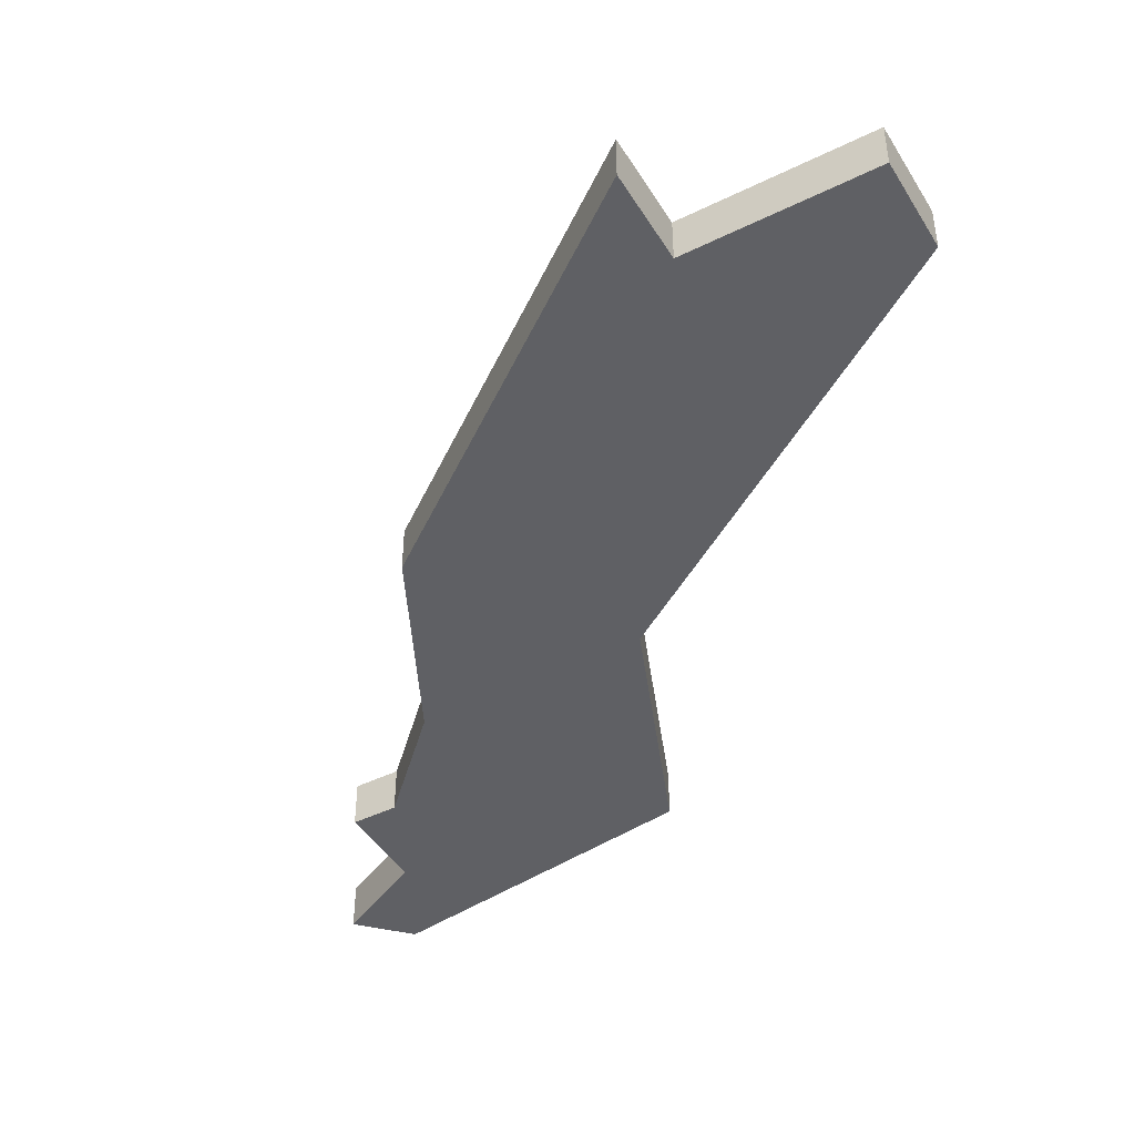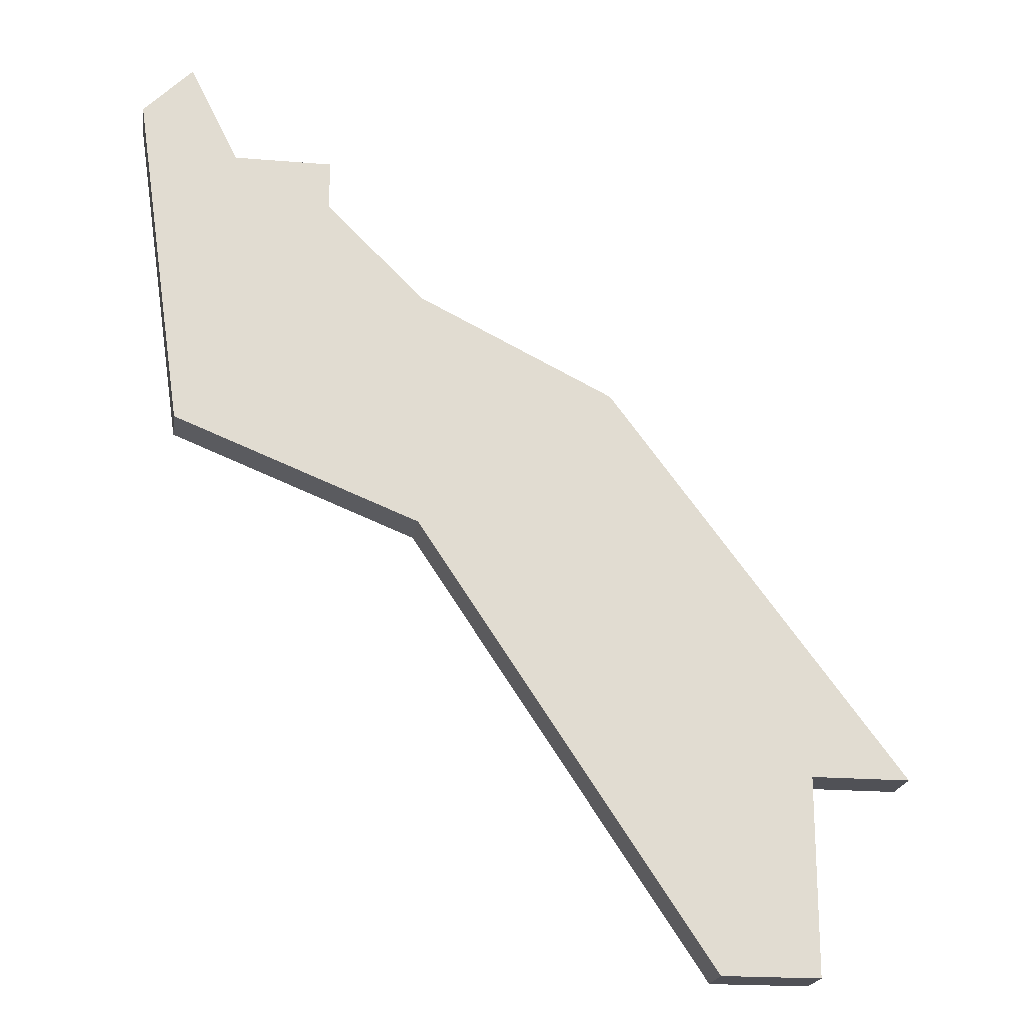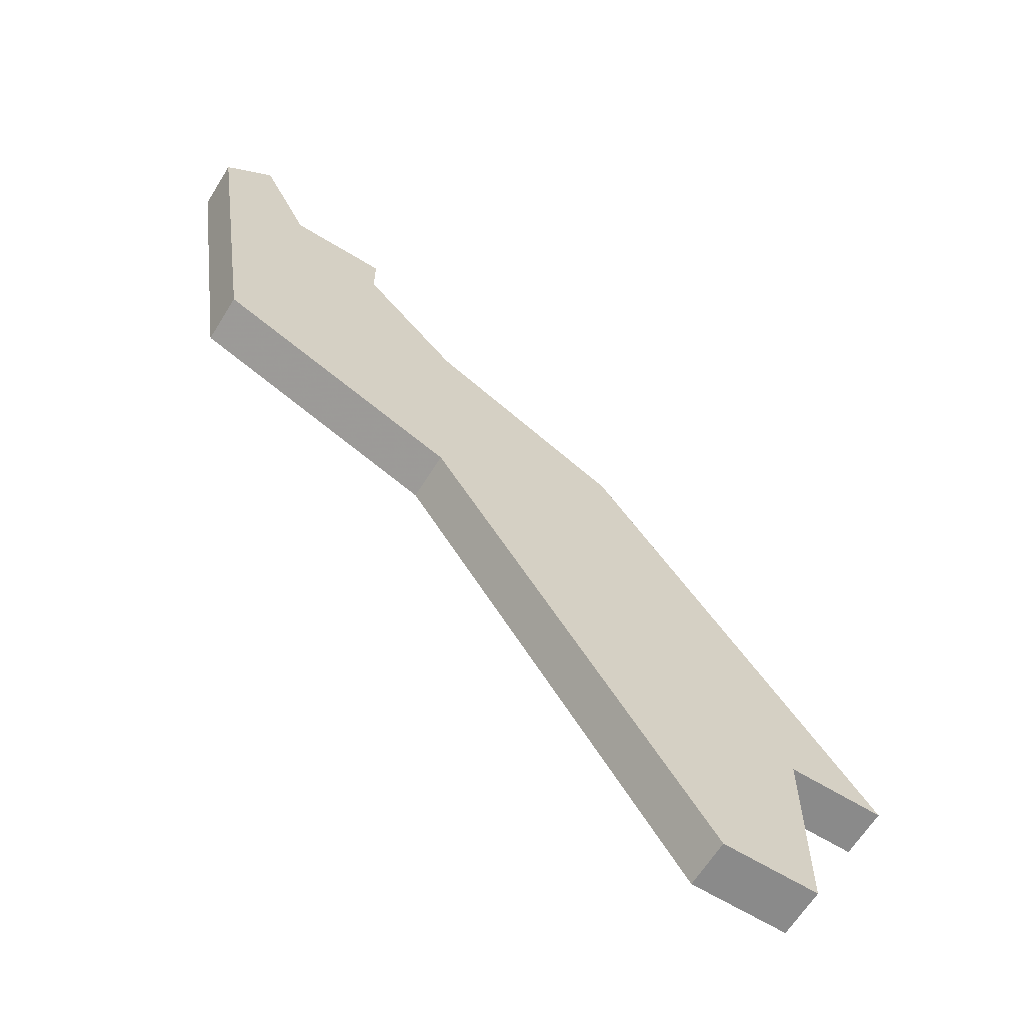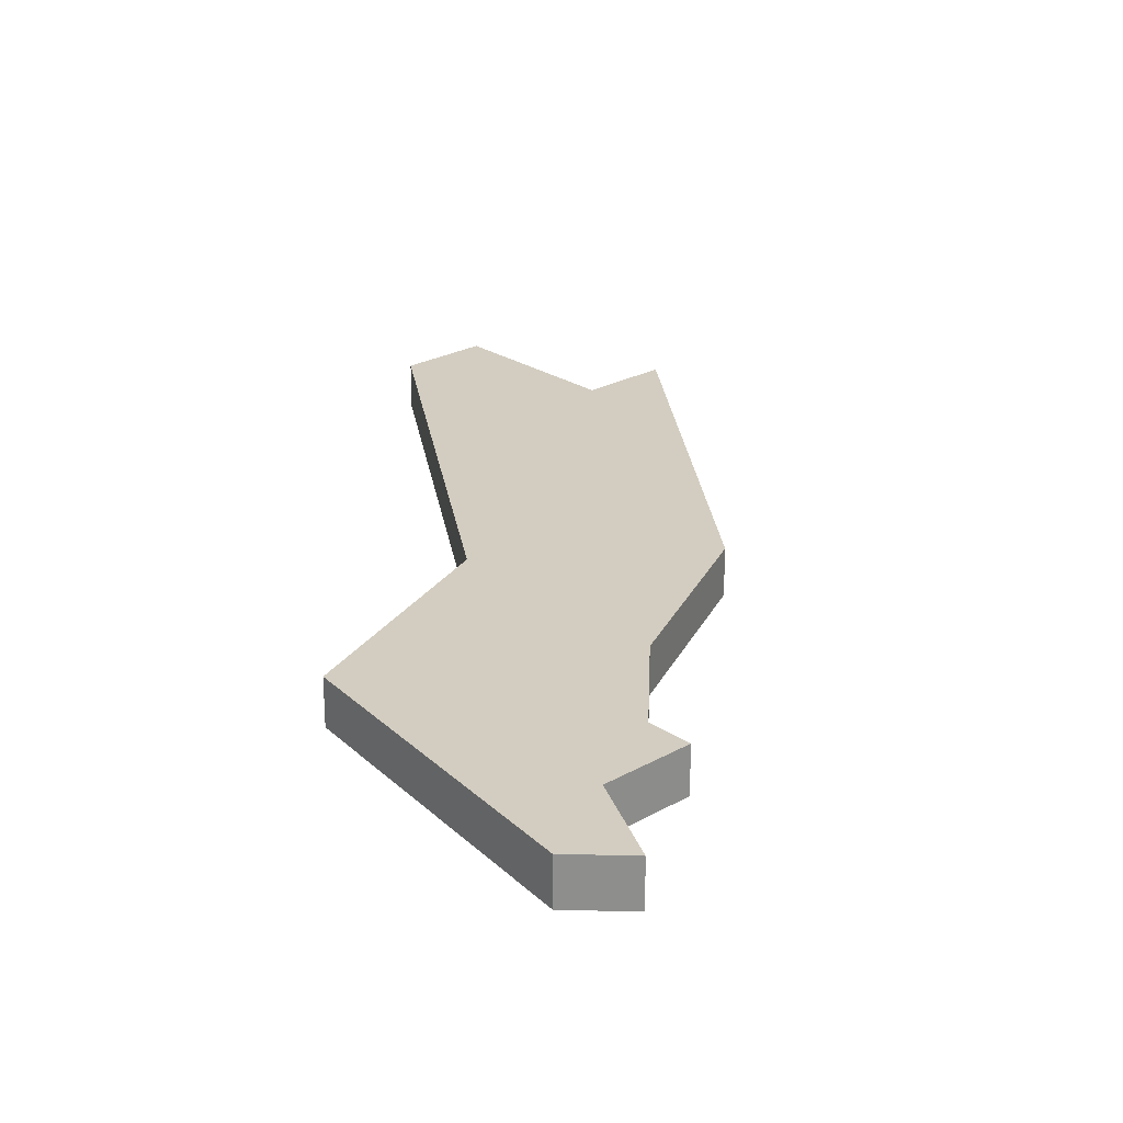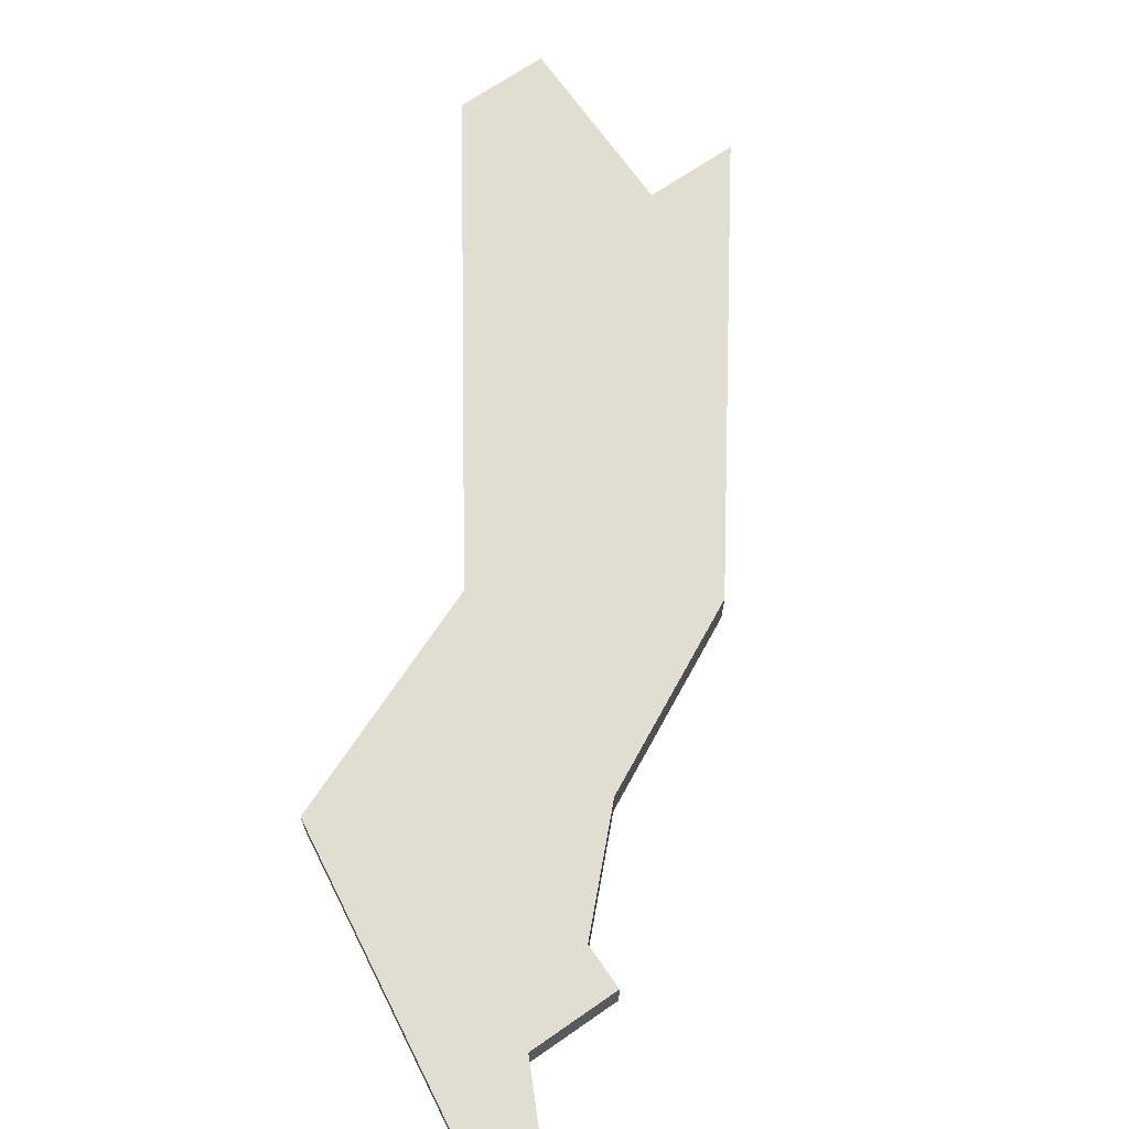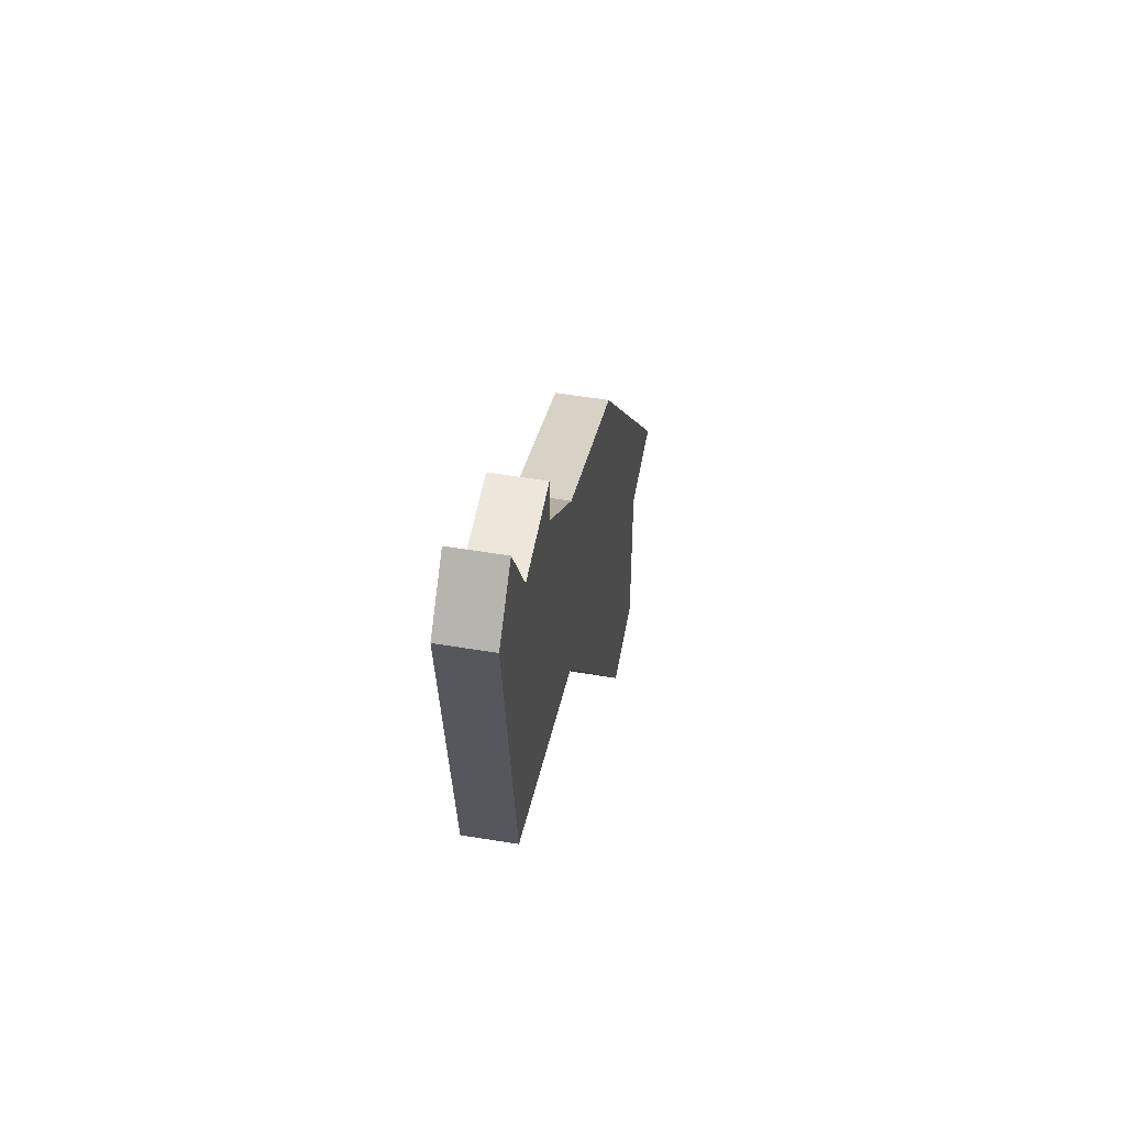
<metadata>
{"format":"obj","ext":"obj","renderer":"f3d","projection":"perspective","resolution":1024,"background":"white","views":[{"elev":-44.9,"azim":-60.3,"up":"+Z"},{"elev":-20.3,"azim":171.4,"up":"+Y"},{"elev":-63.5,"azim":148.2,"up":"+Y"},{"elev":24.8,"azim":137.4,"up":"+Z"},{"elev":68.4,"azim":145.2,"up":"+Z"},{"elev":53.2,"azim":100.1,"up":"+Y"}]}
</metadata>
<code>
v 3285 -1381 0
v 3285 -1381 1
v 3293 -1364 0
v 3293 -1364 1
v 3293 -1365 0
v 3293 -1365 1
v 3283 -1381 0
v 3283 -1381 1
v 3283 -1377 0
v 3283 -1377 1
v 3291 -1372 0
v 3291 -1372 1
v 3291 -1367 0
v 3291 -1367 1
v 3281 -1377 0
v 3281 -1377 1
v 3297 -1363 0
v 3297 -1363 1
v 3296 -1370 0
v 3296 -1370 1
v 3296 -1362 0
v 3296 -1362 1
v 3287 -1369 0
v 3287 -1369 1
v 3295 -1364 0
v 3295 -1364 1
f 1 7 9
f 23 11 9
f 1 9 11
f 13 11 23
f 15 23 9
f 5 19 13
f 11 13 19
f 25 19 5
f 5 3 25
f 25 21 17
f 17 19 25
f 10 8 2
f 10 12 24
f 12 10 2
f 24 12 14
f 10 24 16
f 14 20 6
f 20 14 12
f 6 20 26
f 26 4 6
f 18 22 26
f 26 20 18
f 26 22 25
f 25 22 21
f 4 26 3
f 3 26 25
f 6 4 5
f 5 4 3
f 14 6 13
f 13 6 5
f 24 14 23
f 23 14 13
f 16 24 15
f 15 24 23
f 10 16 9
f 9 16 15
f 8 10 7
f 7 10 9
f 2 8 1
f 1 8 7
f 12 2 11
f 11 2 1
f 20 12 19
f 19 12 11
f 22 18 21
f 21 18 17
f 18 20 17
f 17 20 19

</code>
